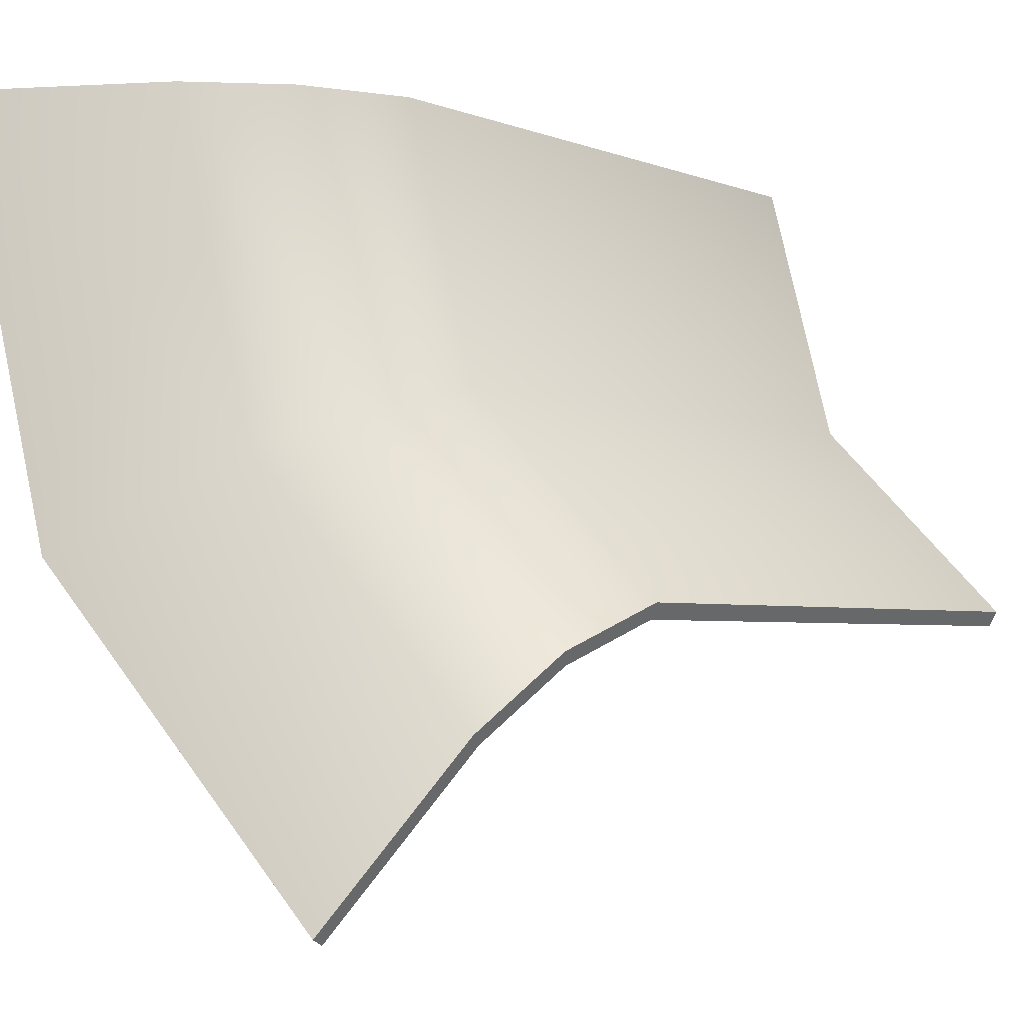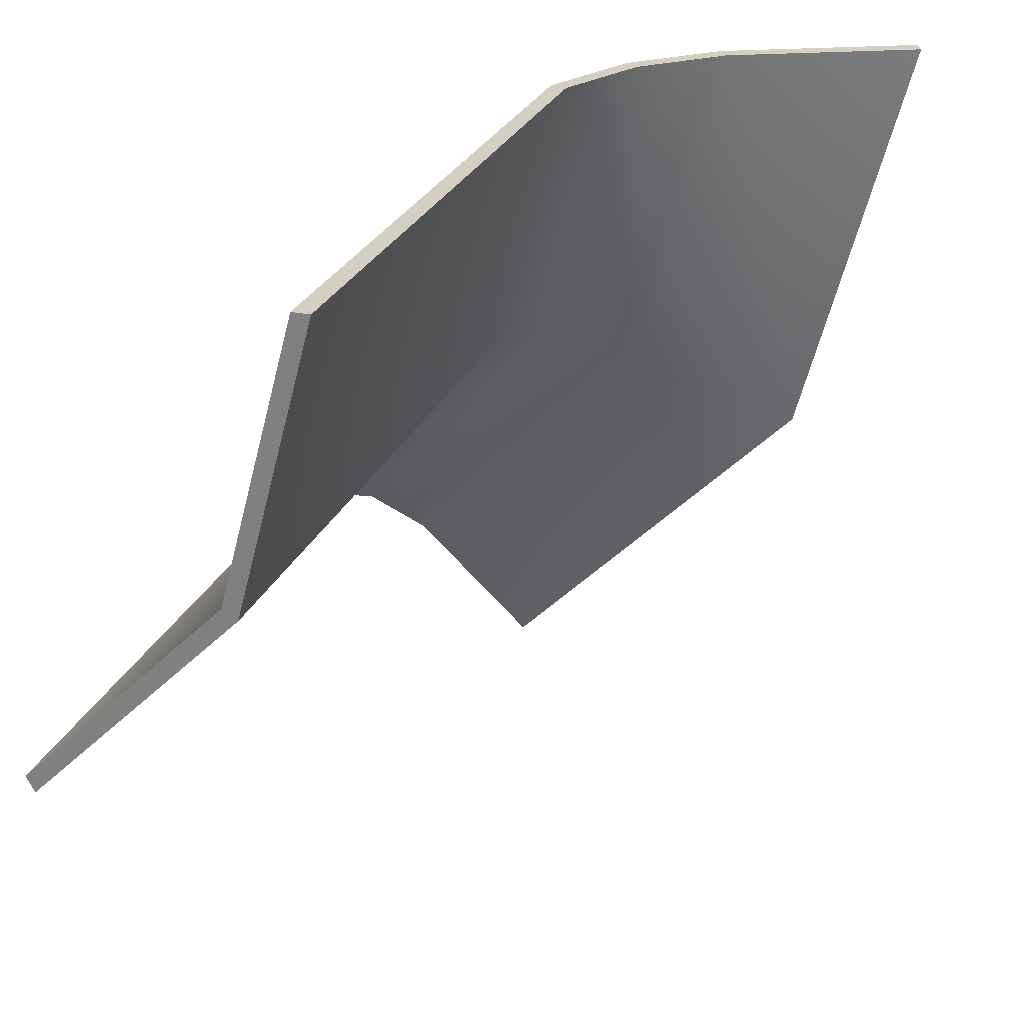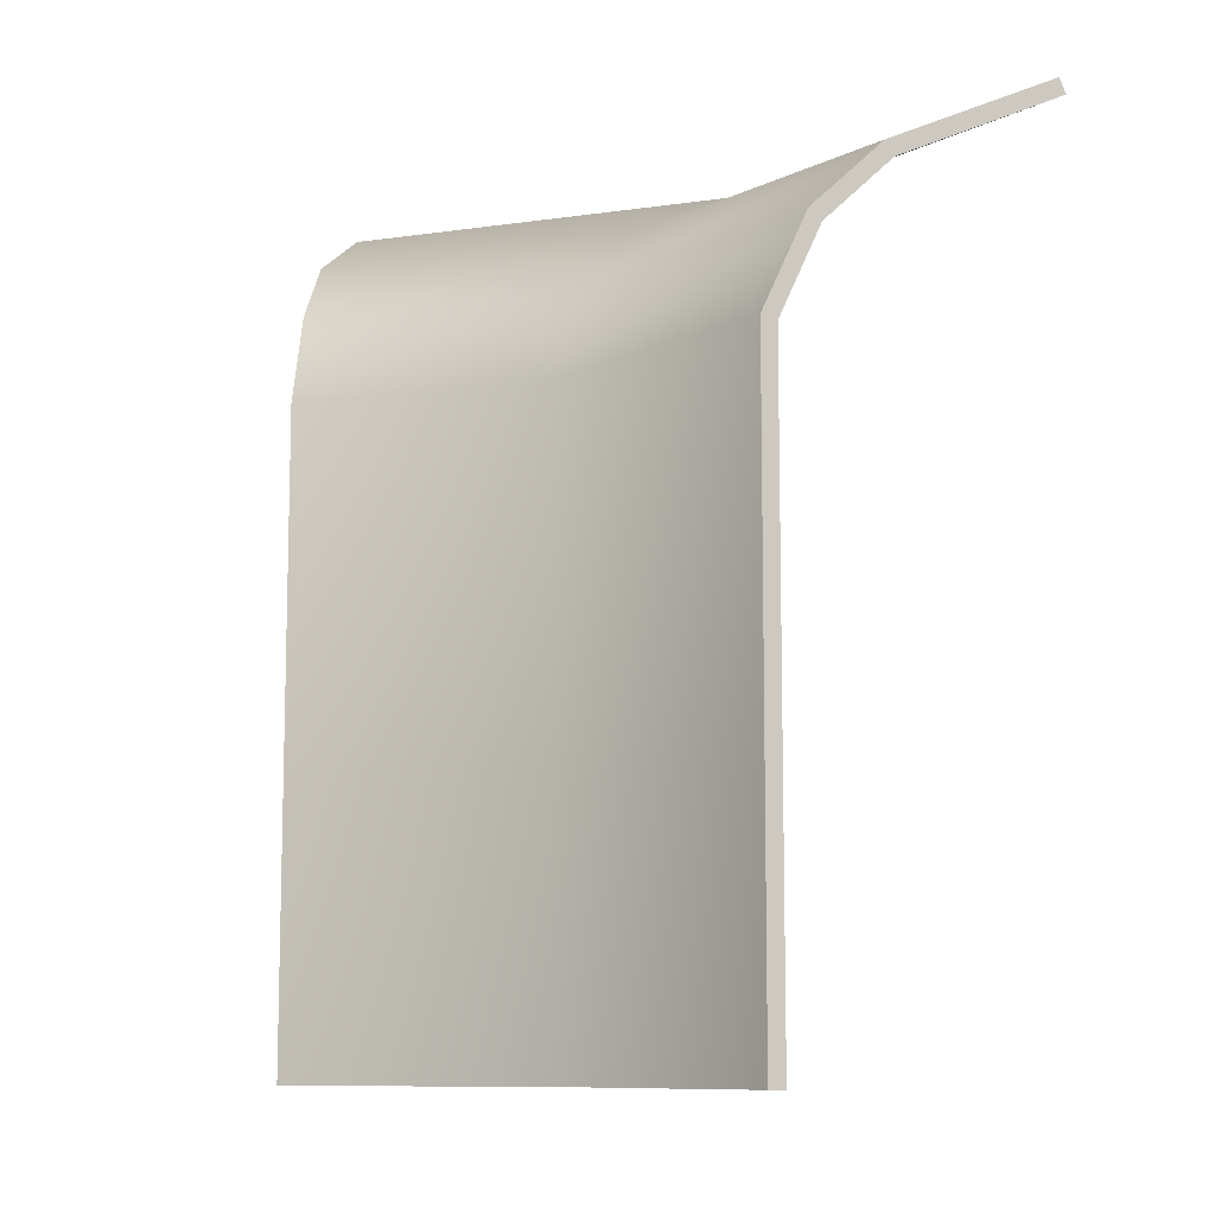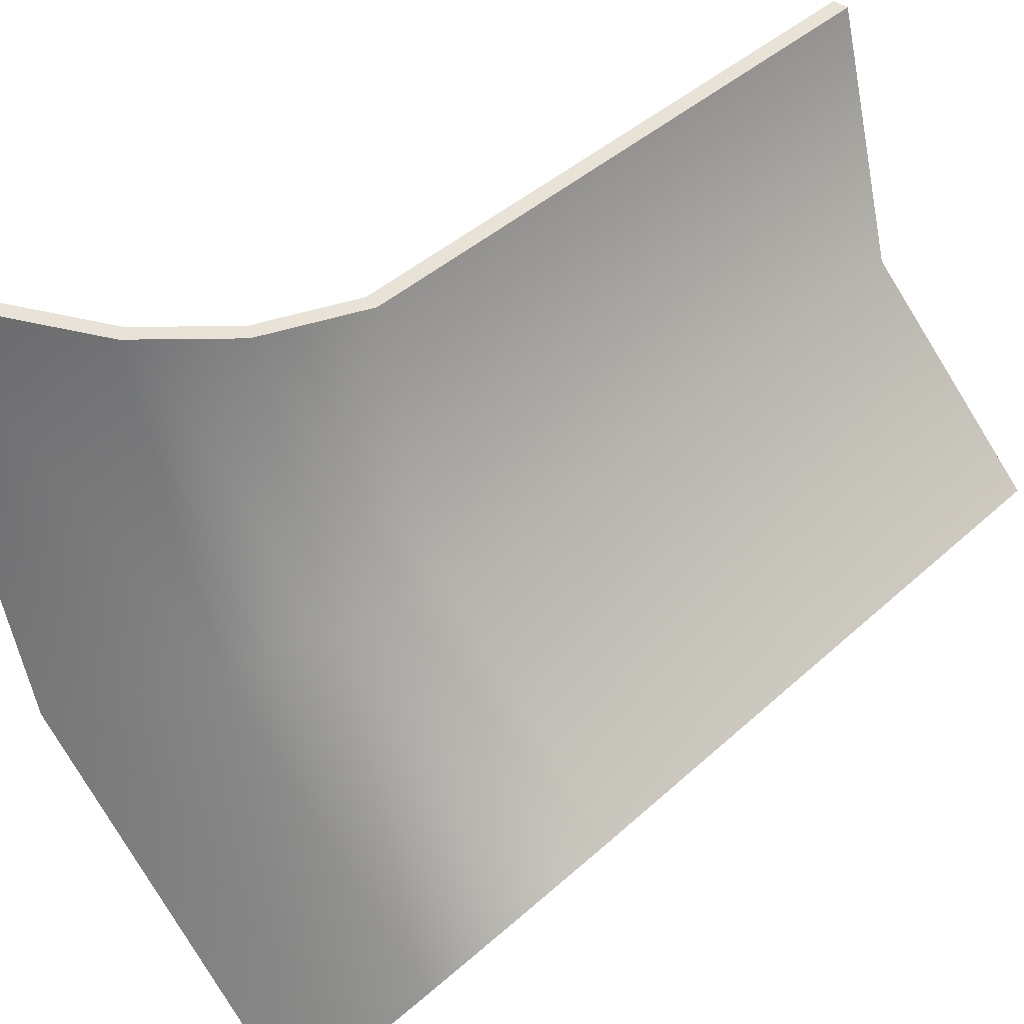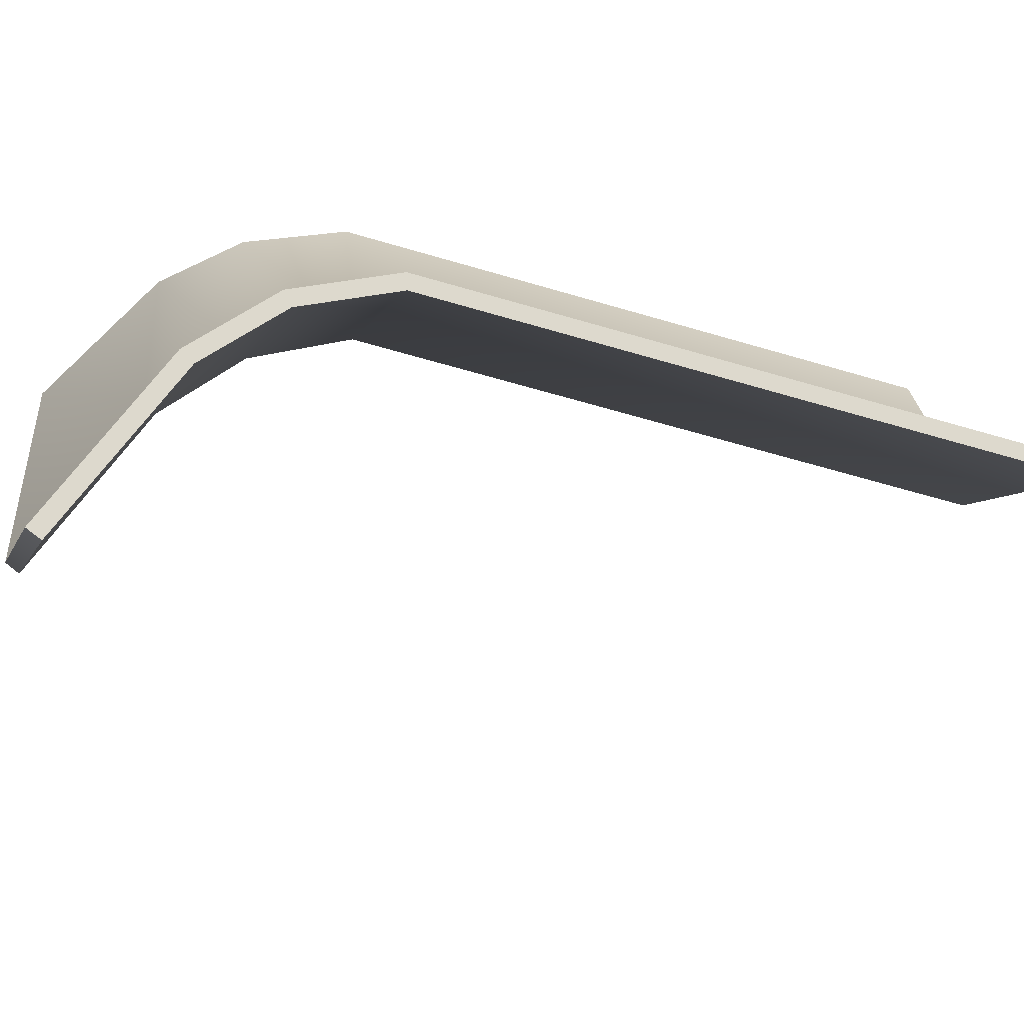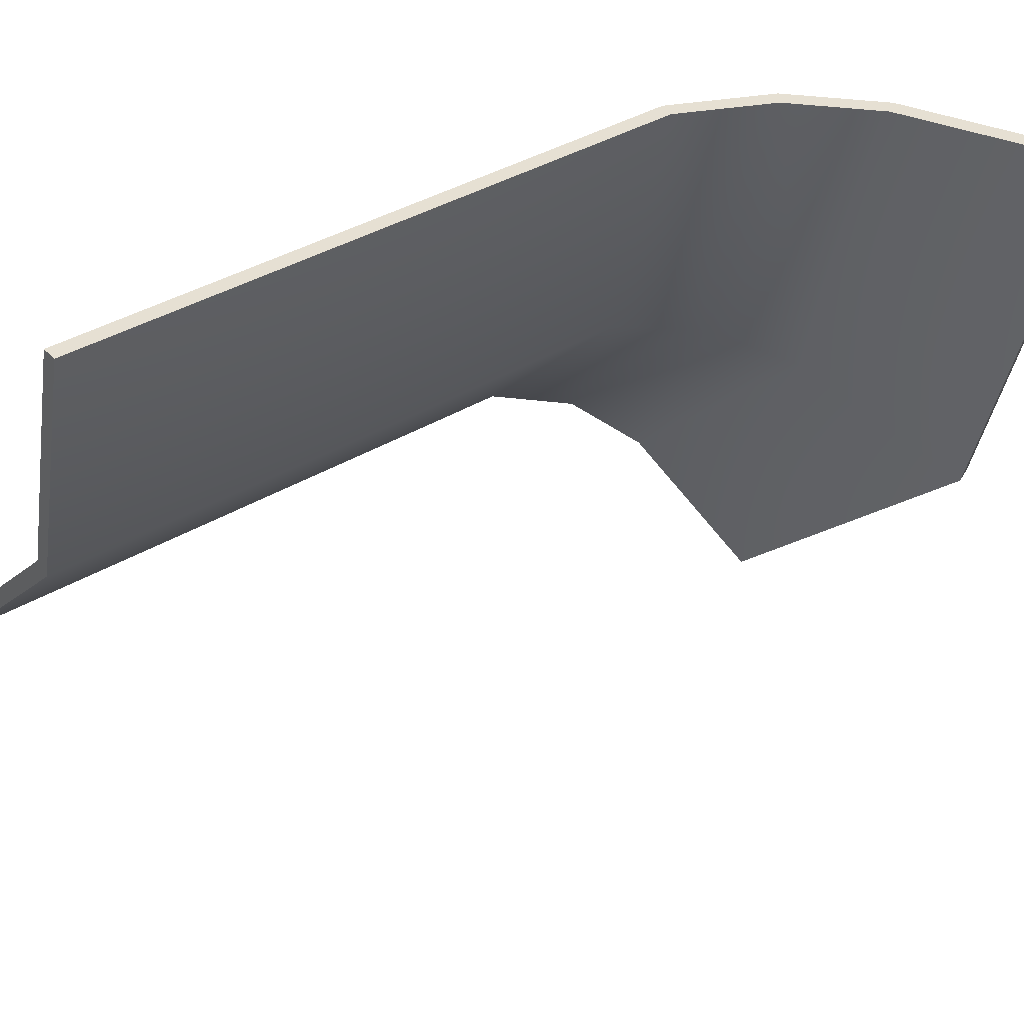
<metadata>
{"format":"obj","ext":"obj","renderer":"f3d","projection":"perspective","resolution":1024,"background":"white","views":[{"elev":-3.1,"azim":36.2,"up":"+Y"},{"elev":25.4,"azim":-161.4,"up":"+Y"},{"elev":-9.7,"azim":155.6,"up":"+Z"},{"elev":41.6,"azim":42.3,"up":"+Y"},{"elev":-51.4,"azim":71.5,"up":"+Y"},{"elev":38.4,"azim":-127.3,"up":"+Y"}]}
</metadata>
<code>
v  40.84 -74.1 0.0006
v  61.19 -150 -0.0003
v  61.21 -150 177.3
v  40.86 -74.1 177.3
v  50.58 -156.2 203.1
v  28.58 -74.1 203.1
v  33.02 -166.3 222.2
v  8.318 -74.1 222.2
v  -10.61 -191.5 245.8
v  -42.07 -74.1 245.8
v  119.1 -201.6 178.3
v  119.1 -201.6 -0.0013
v  65.27 -147.7 -0.0003
v  65.19 -147.7 178.3
v  112.6 -213 205.9
v  53.87 -154.3 205.9
v  101.9 -231.5 226.1
v  35.32 -165 226.1
v  76.33 -275.7 250.1
v  -8.882 -190.5 250.1
v  116.8 -205.6 -0.0013
v  116.8 -205.6 177.3
v  45.45 -74.1 178.3
v  45.55 -74.1 0.0006
v  110.7 -216.3 203.1
v  32.39 -74.1 205.9
v  100.5 -233.8 222.2
v  10.96 -74.1 226.1
v  75.33 -277.4 245.8
v  -40.07 -74.1 250.1
g Tun_wall_sl_bend
f 1 2 3 4
f 4 3 5 6
f 6 5 7 8
f 8 7 9 10
f 11 12 13 14
f 15 11 14 16
f 17 15 16 18
f 19 17 18 20
f 21 2 13 12
f 22 21 12 11
f 4 23 24 1
f 22 11 15 25
f 4 6 26 23
f 25 15 17 27
f 8 28 26 6
f 27 17 19 29
f 10 9 20 30
f 8 10 30 28
f 2 21 22 3
f 3 22 25 5
f 5 25 27 7
f 7 27 29 9
f 13 24 23 14
f 14 23 26 16
f 16 26 28 18
f 18 28 30 20
f 2 1 24 13
f 9 29 19 20

</code>
